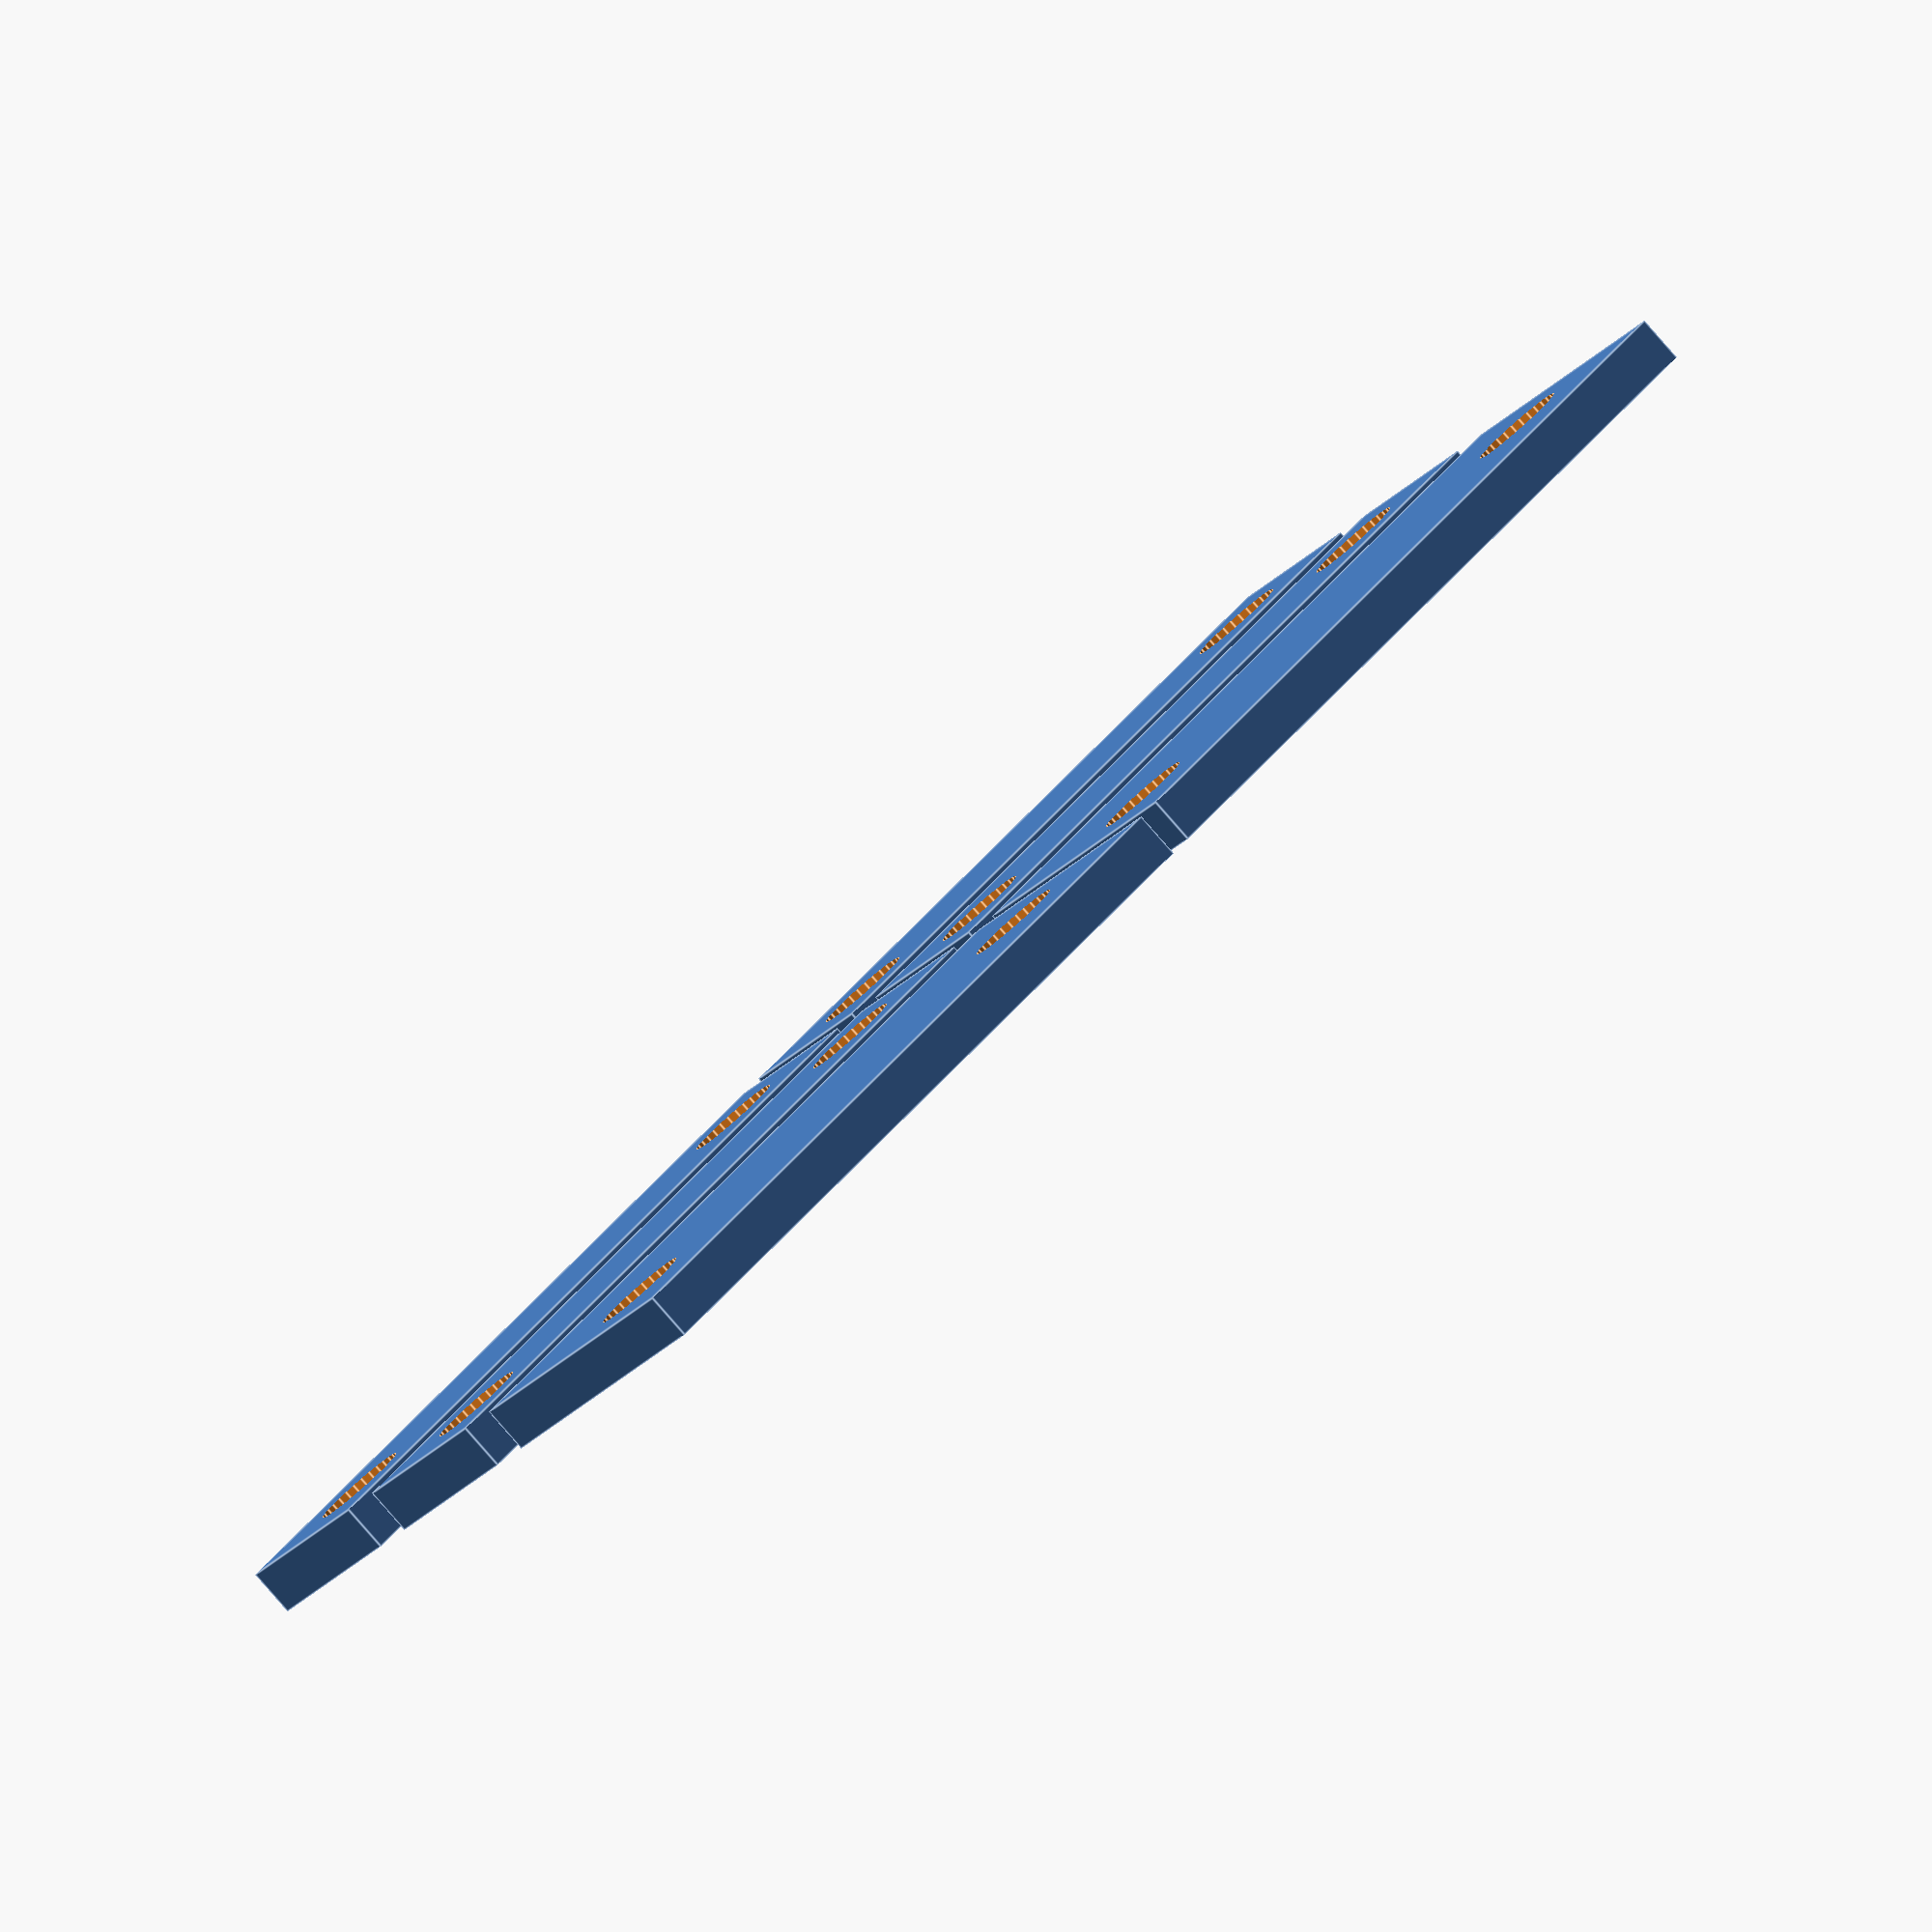
<openscad>
count=2;

w = 18+2*(4+2*2);

module distancingElement()
{
  difference()
  {
    cube([w, 8+6, 2]);
    for(dx = [2+4/2, w-(2+4/2)])
      translate([dx, 8/2+4/2, -1])
        cylinder(r=4/2, h=4, $fs=0.1);
  }
}

module clamp()
{
  difference()
  {
    cube([w, 4+2*2, 2]);
    for(dx = [2+4/2, w-(2+4/2)])
      translate([dx, 8/2, -1])
        cylinder(r=4/2, h=4, $fs=0.1);
  }
}


for(i = [0:count-1])
  translate([i*35,0,0])
    {
      distancingElement();
      for(dy = [0, 10])
        translate([0, 16+dy, 0])
          clamp();
    }

</openscad>
<views>
elev=263.9 azim=140.9 roll=138.8 proj=o view=edges
</views>
